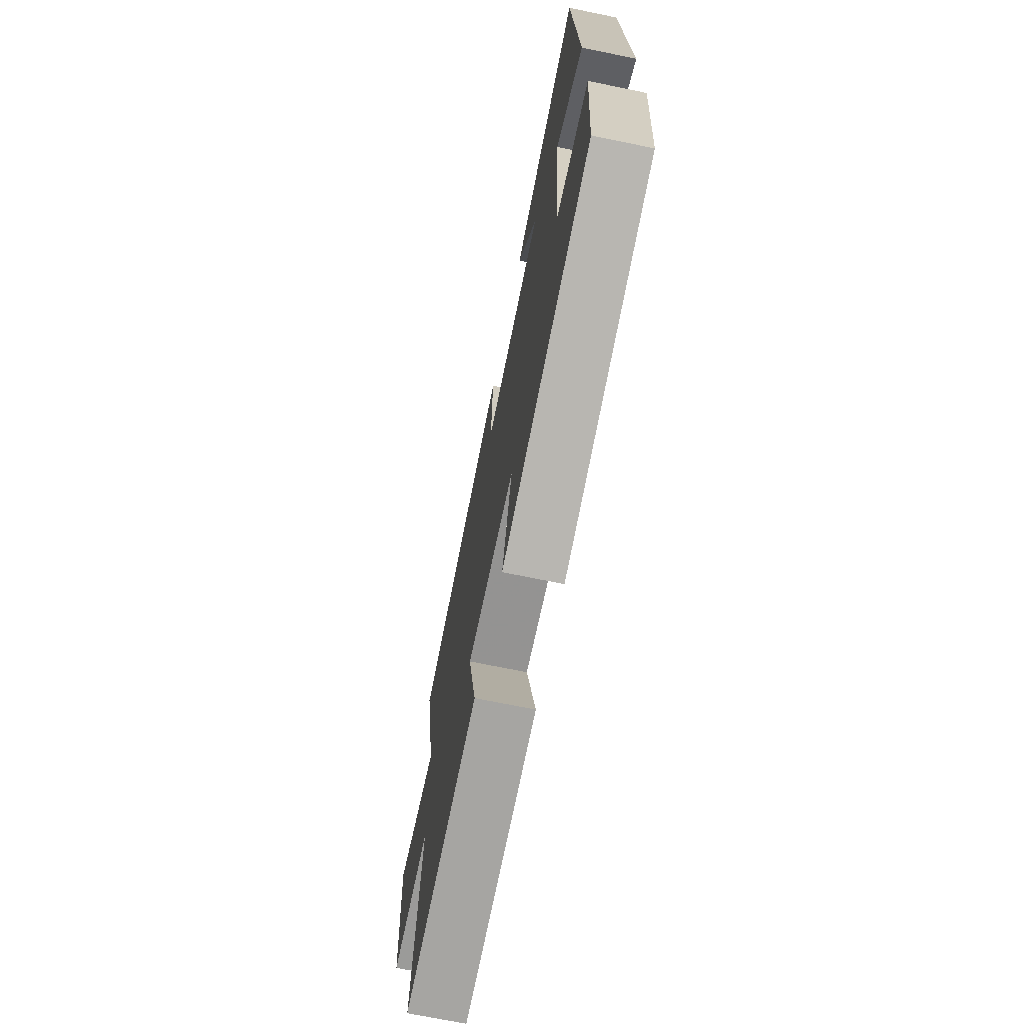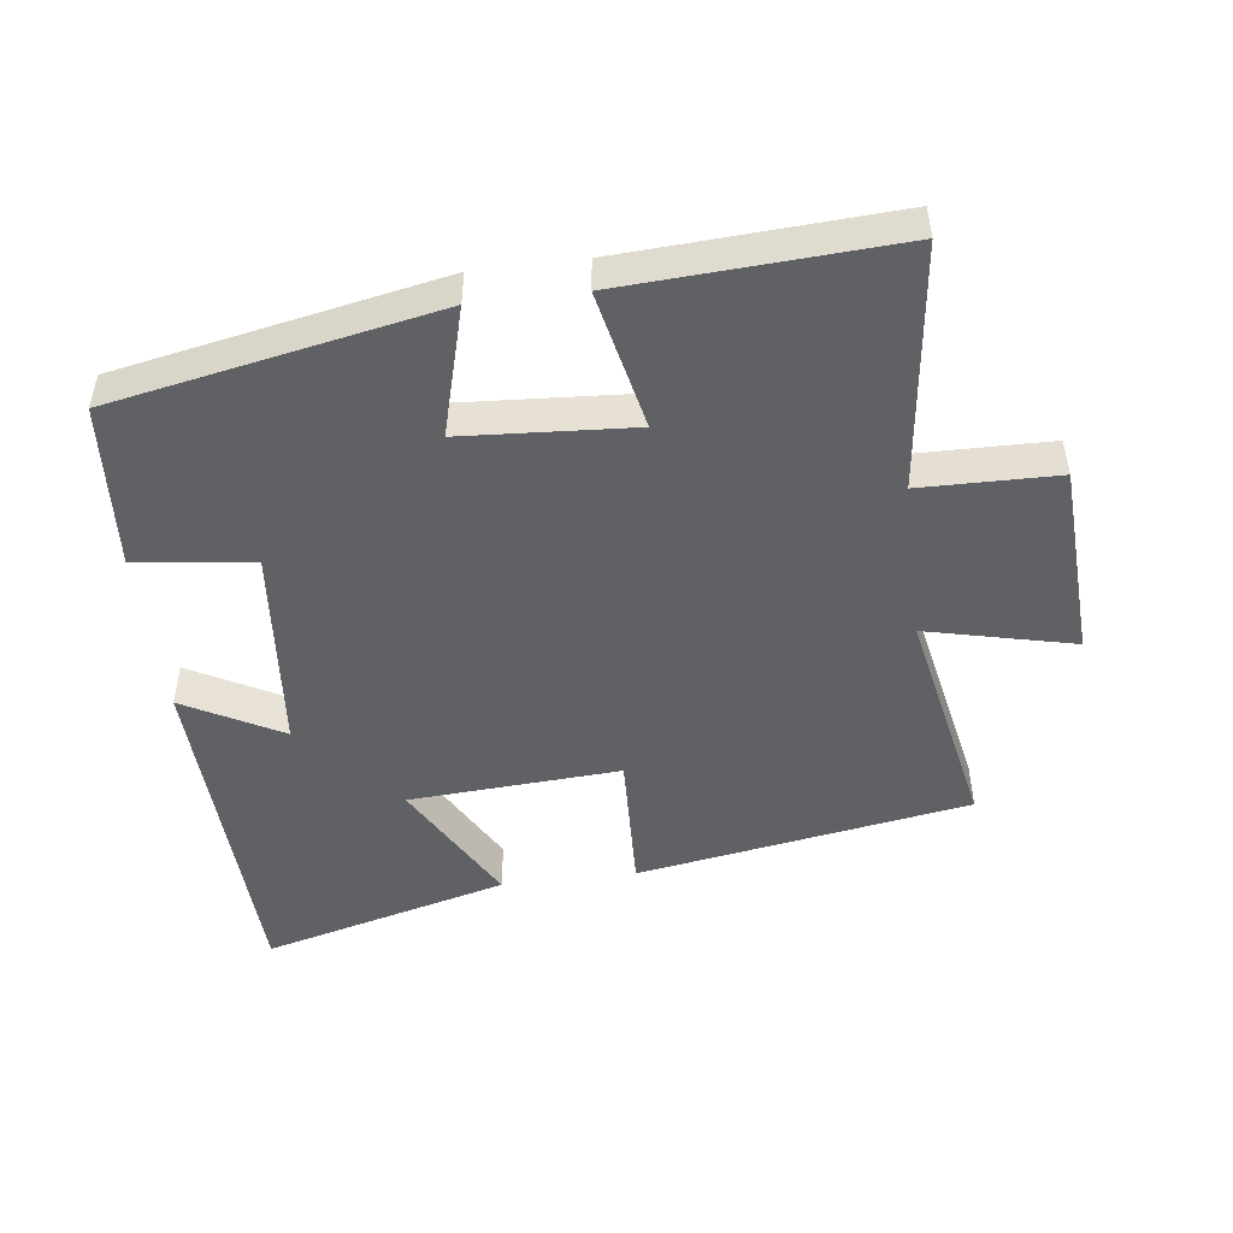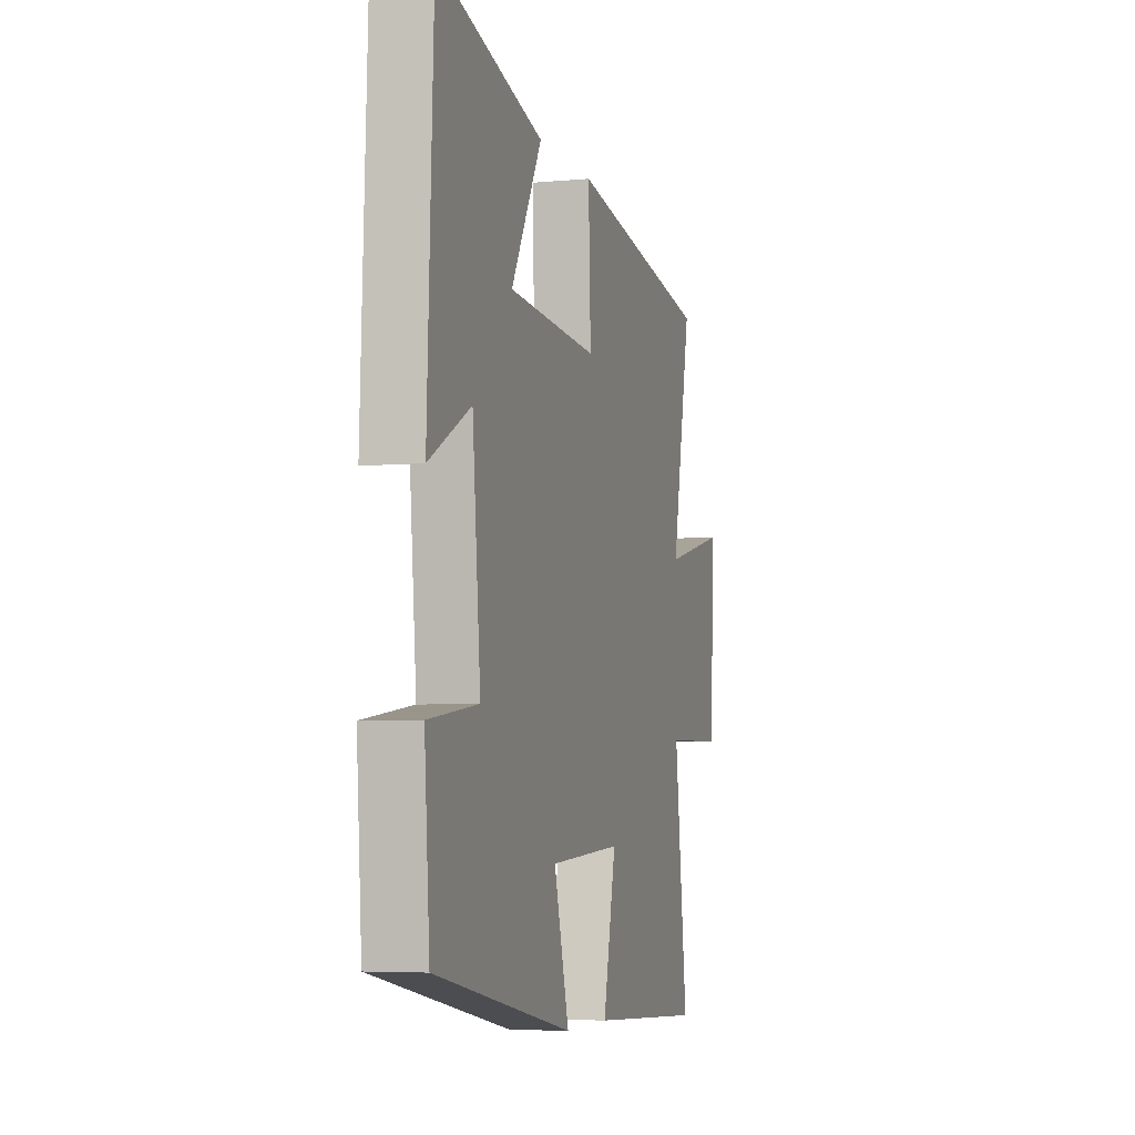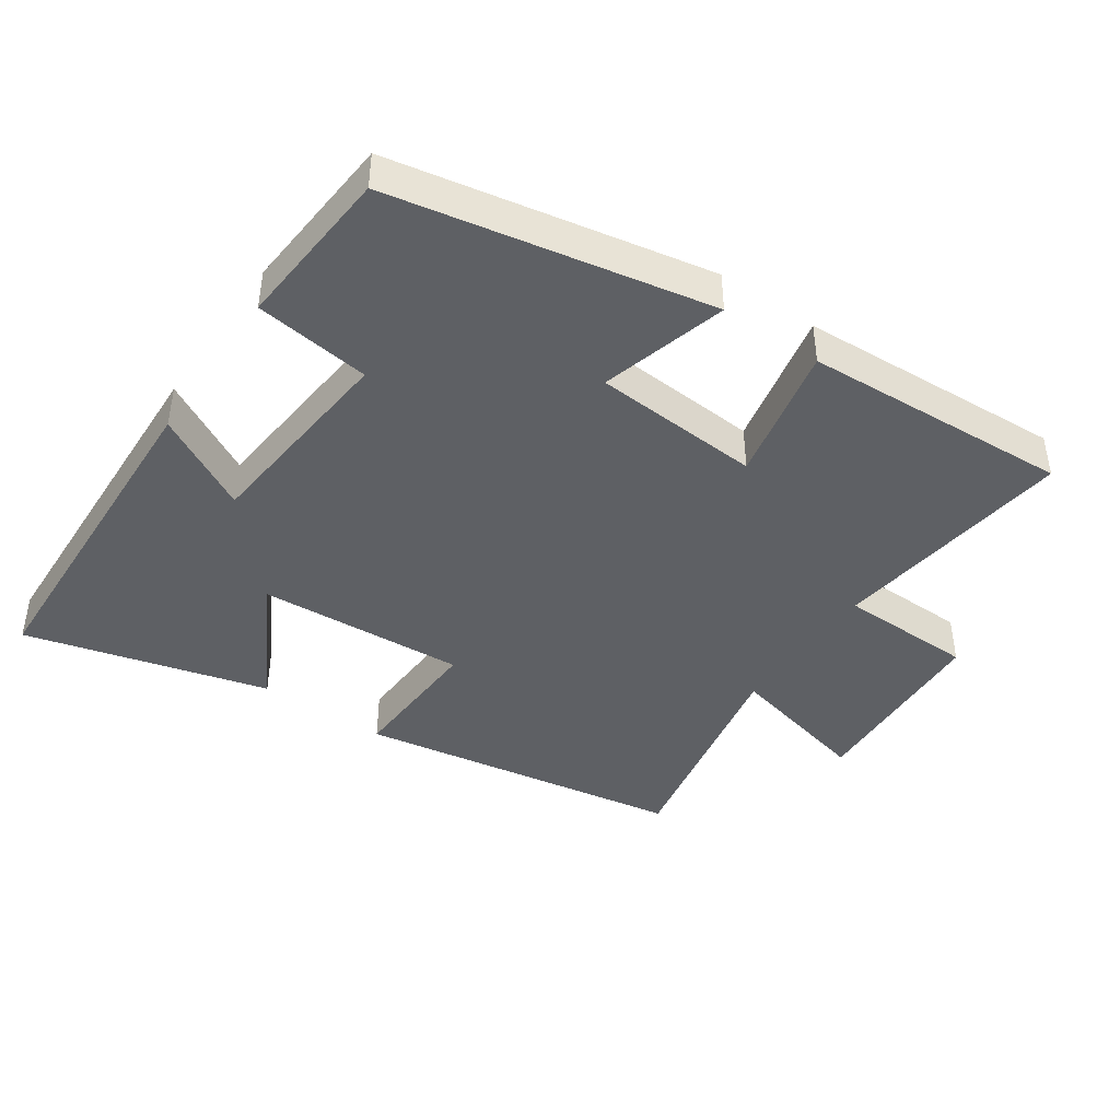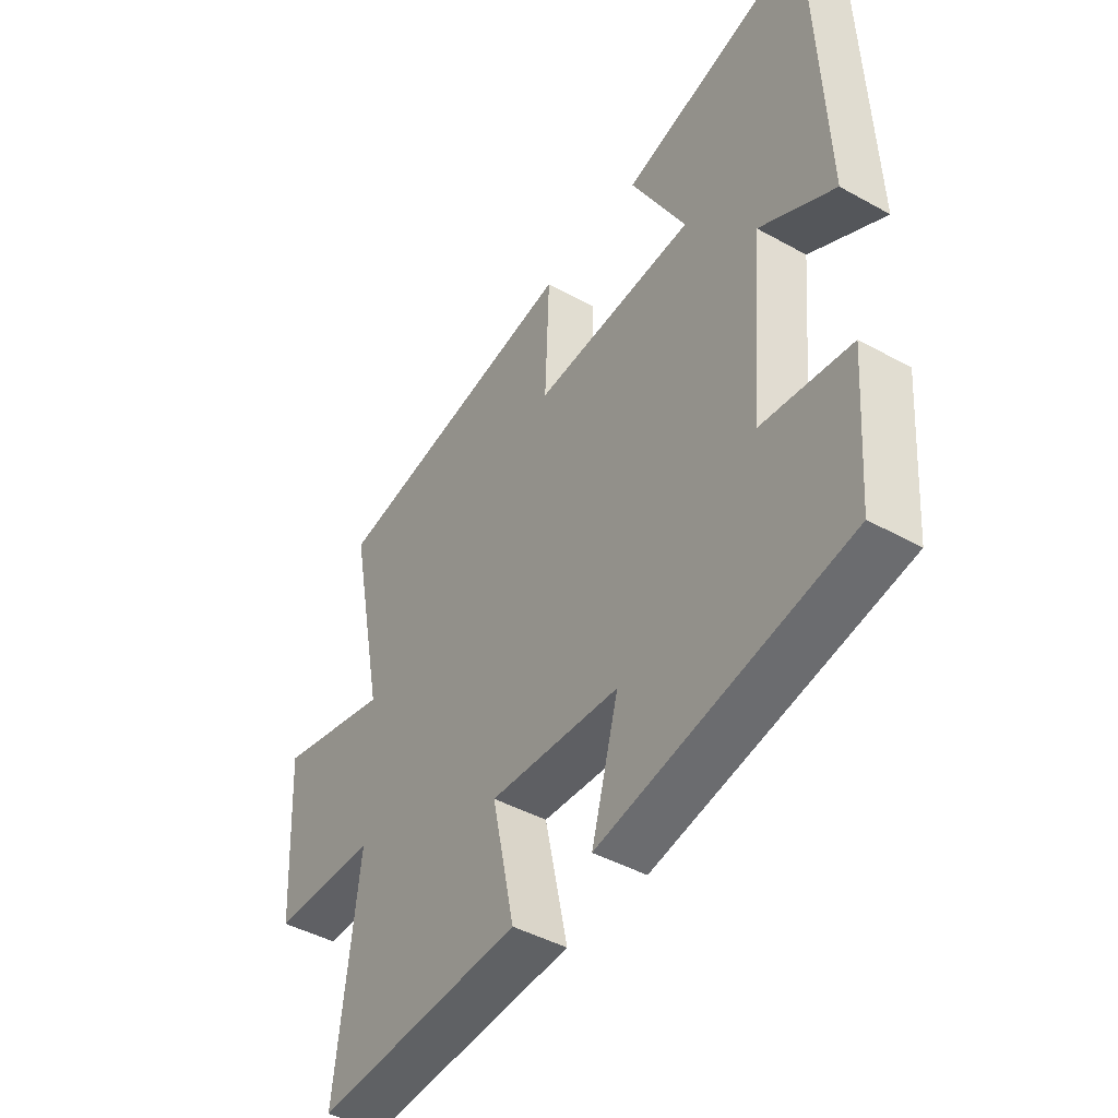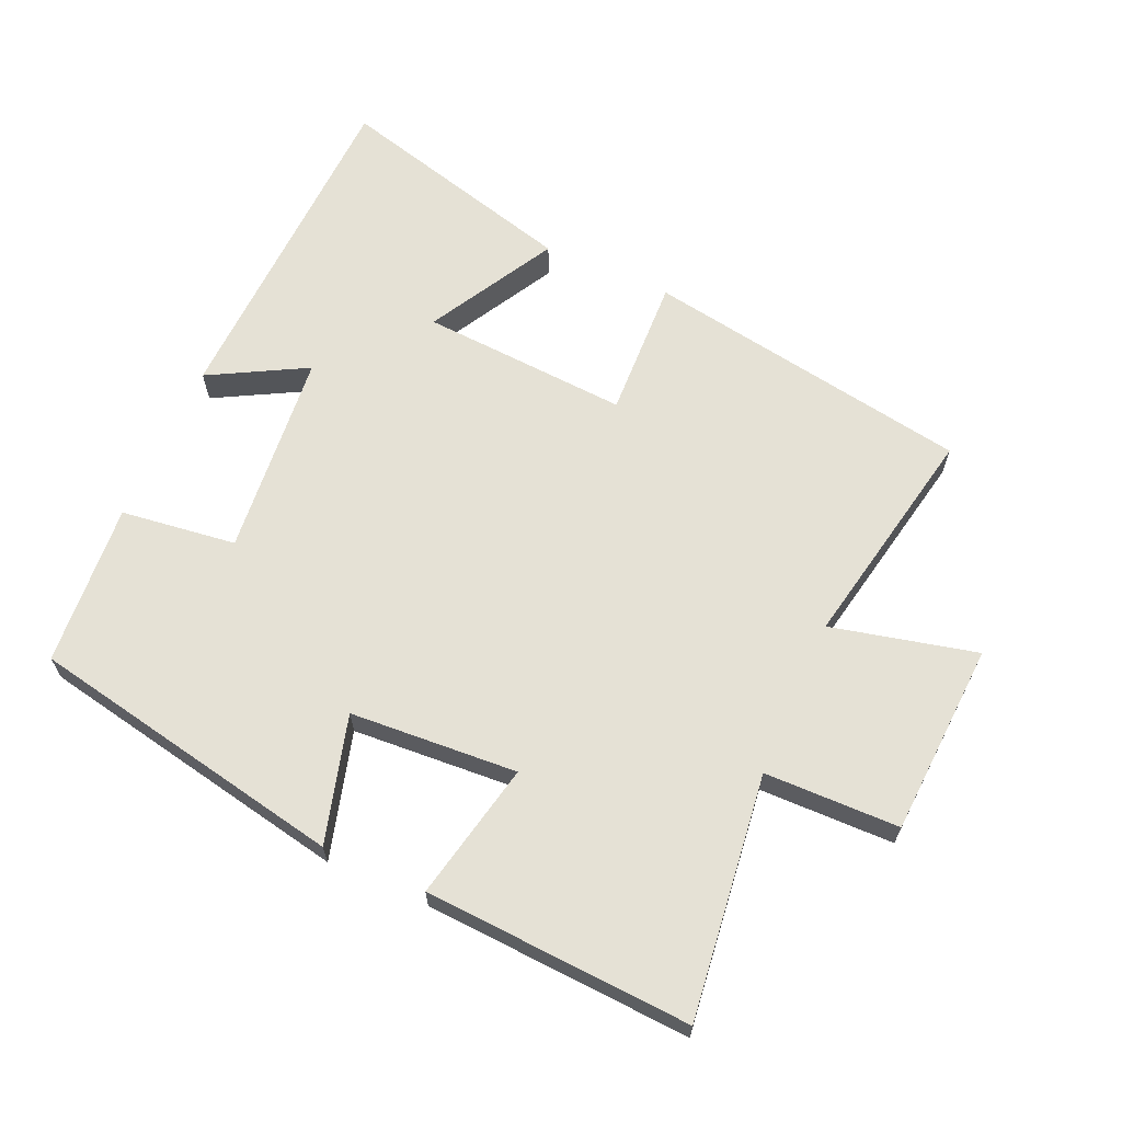
<metadata>
{"format":"obj","ext":"obj","renderer":"f3d","projection":"perspective","resolution":1024,"background":"white","views":[{"elev":-70.4,"azim":78.4,"up":"+Z"},{"elev":-48.6,"azim":-172.9,"up":"+Y"},{"elev":-5.1,"azim":106.4,"up":"+Z"},{"elev":-42.9,"azim":145.3,"up":"+Y"},{"elev":-44.0,"azim":56.9,"up":"+Z"},{"elev":65.1,"azim":-156.2,"up":"+Y"}]}
</metadata>
<code>
v 0.479 0.07 0.597
v 0.5 0.07 0.086
v 0.356 0.07 0.164
v 0.328 0.07 -0.142
v 0.5 0.07 -0.164
v 0.482 0.07 -0.407
v 0.008 0.07 -0.5
v 0.06 0.07 -0.311
v -0.19 0.07 -0.295
v -0.146 0.07 -0.5
v -0.544 0.07 -0.523
v -0.5 0.07 -0.16
v -0.701 0.07 -0.157
v -0.717 0.07 0.131
v -0.5 0.07 0.08
v -0.567 0.07 0.417
v -0.079 0.07 0.5
v -0.087 0.07 0.29
v 0.223 0.07 0.31
v 0.117 0.07 0.5
v 0.479 0 0.597
v 0.5 0 0.086
v 0.356 0 0.164
v 0.328 0 -0.142
v 0.5 0 -0.164
v 0.482 0 -0.407
v 0.008 0 -0.5
v 0.06 0 -0.311
v -0.19 0 -0.295
v -0.146 0 -0.5
v -0.544 0 -0.523
v -0.5 0 -0.16
v -0.701 0 -0.157
v -0.717 0 0.131
v -0.5 0 0.08
v -0.567 0 0.417
v -0.079 0 0.5
v -0.087 0 0.29
v 0.223 0 0.31
v 0.117 0 0.5
f 1 2 3
f 20 1 3
f 19 20 3
f 18 19 3 4
f 15 16 17 18
f 15 18 4
f 14 15 4
f 13 14 4
f 12 13 4
f 9 10 11 12
f 12 4 5
f 9 12 5
f 8 9 5
f 5 6 7 8
f 23 22 21
f 23 21 40
f 23 40 39
f 24 23 39 38
f 38 37 36 35
f 24 38 35
f 24 35 34
f 24 34 33
f 24 33 32
f 32 31 30 29
f 25 24 32
f 25 32 29
f 25 29 28
f 28 27 26 25
f 1 21 22 2
f 2 22 23 3
f 3 23 24 4
f 4 24 25 5
f 5 25 26 6
f 6 26 27 7
f 7 27 28 8
f 8 28 29 9
f 9 29 30 10
f 10 30 31 11
f 11 31 32 12
f 12 32 33 13
f 13 33 34 14
f 14 34 35 15
f 15 35 36 16
f 16 36 37 17
f 17 37 38 18
f 18 38 39 19
f 19 39 40 20
f 20 40 21 1

</code>
